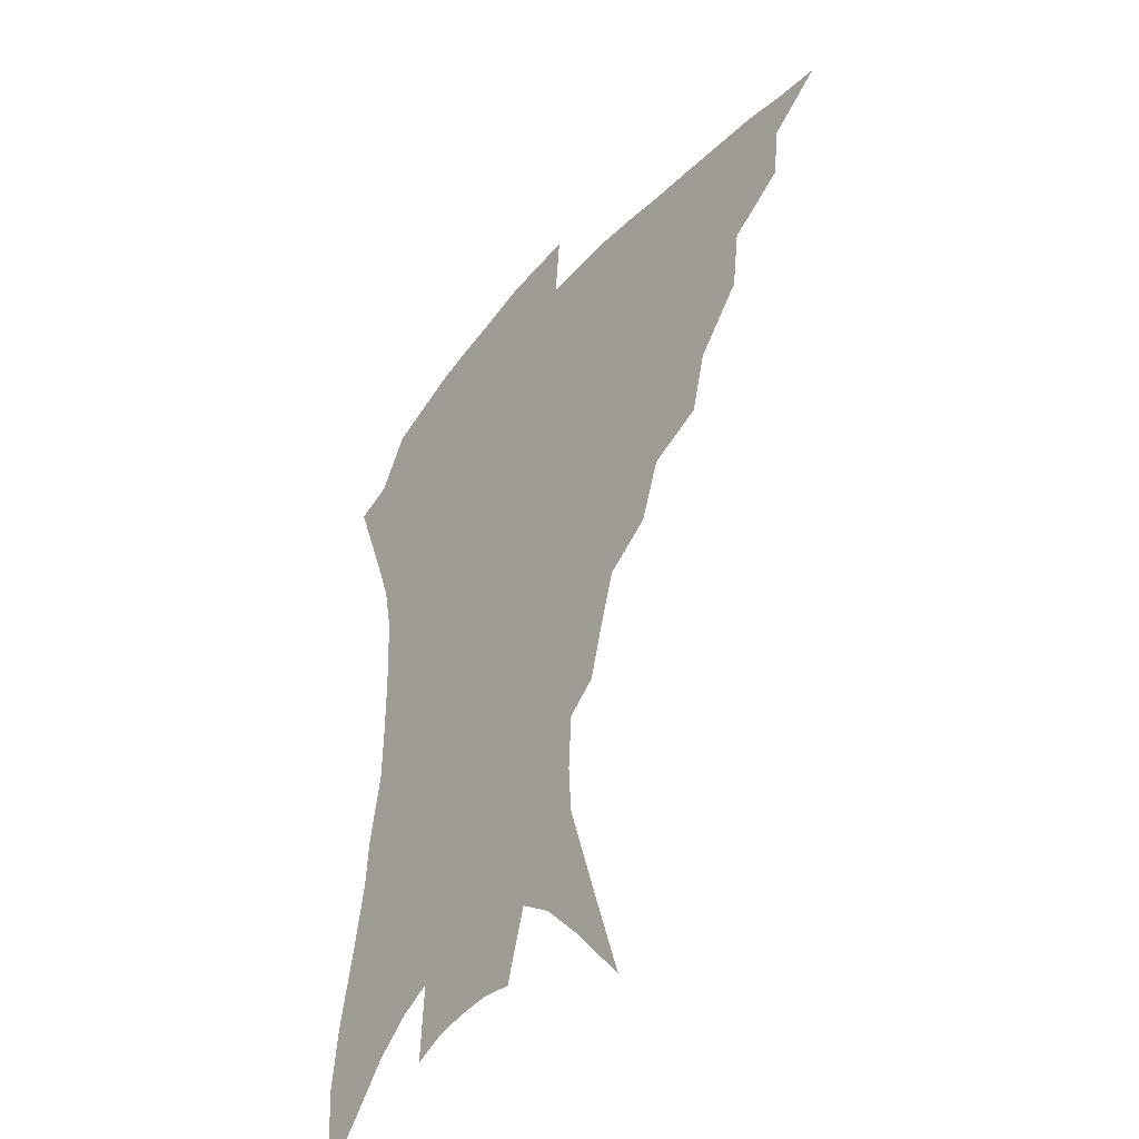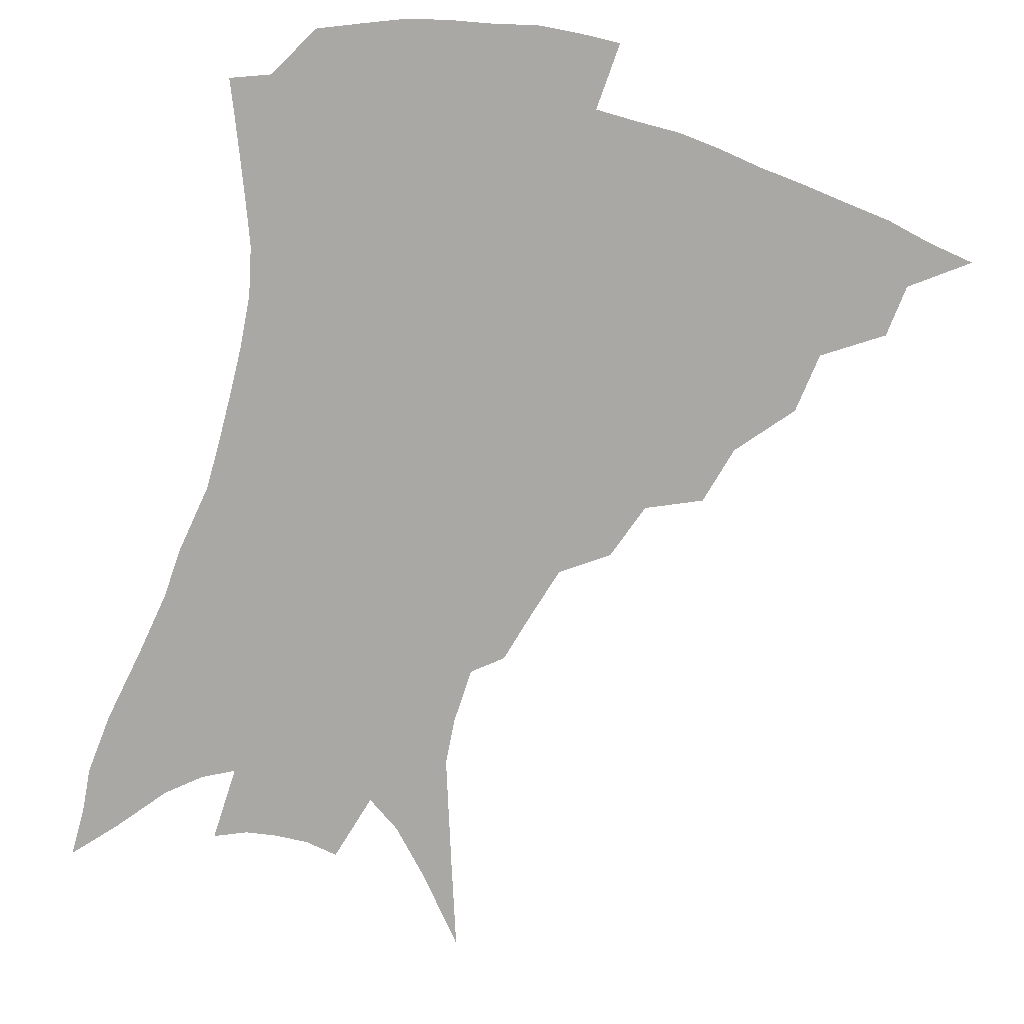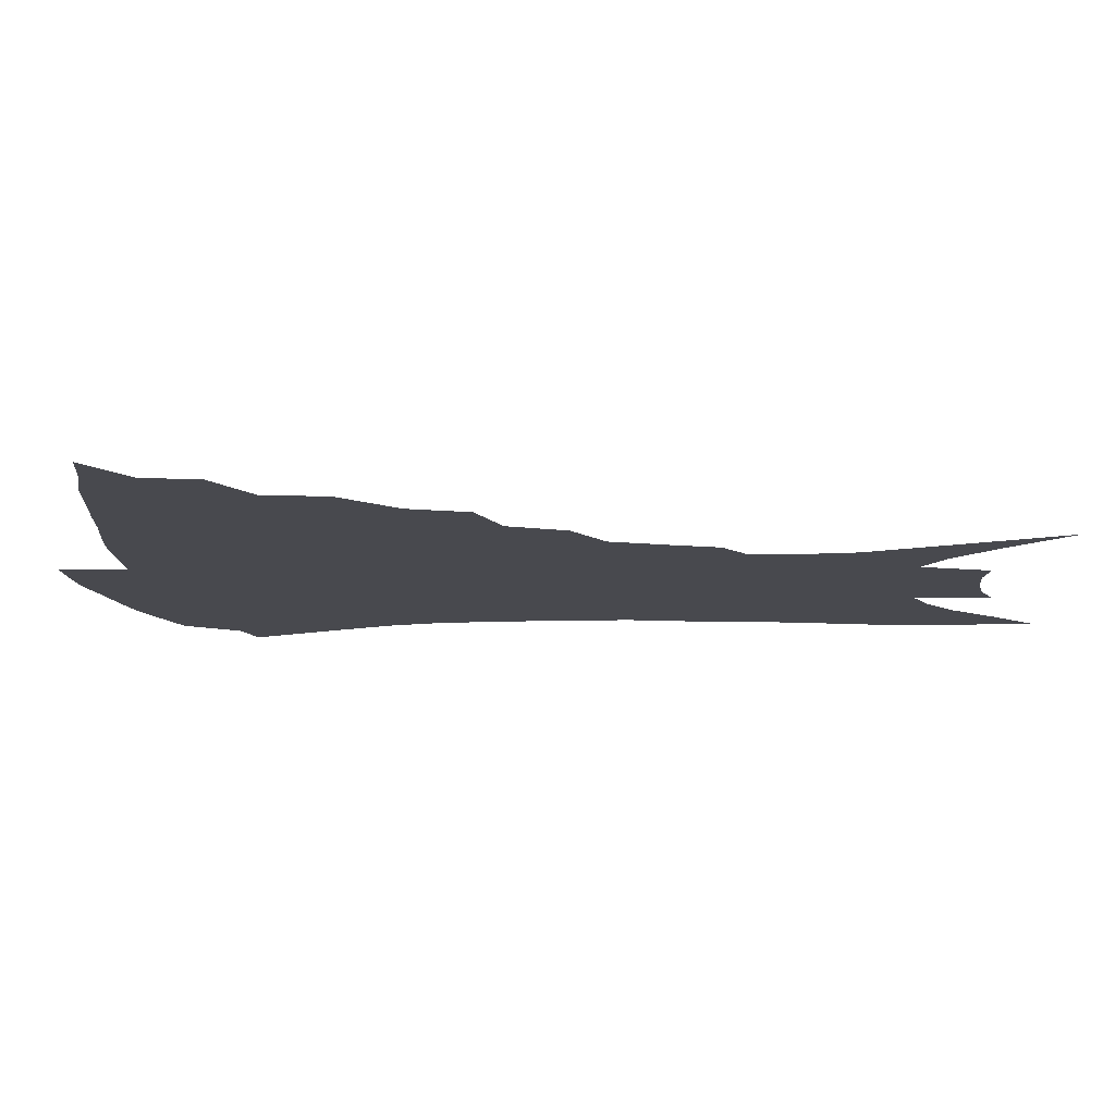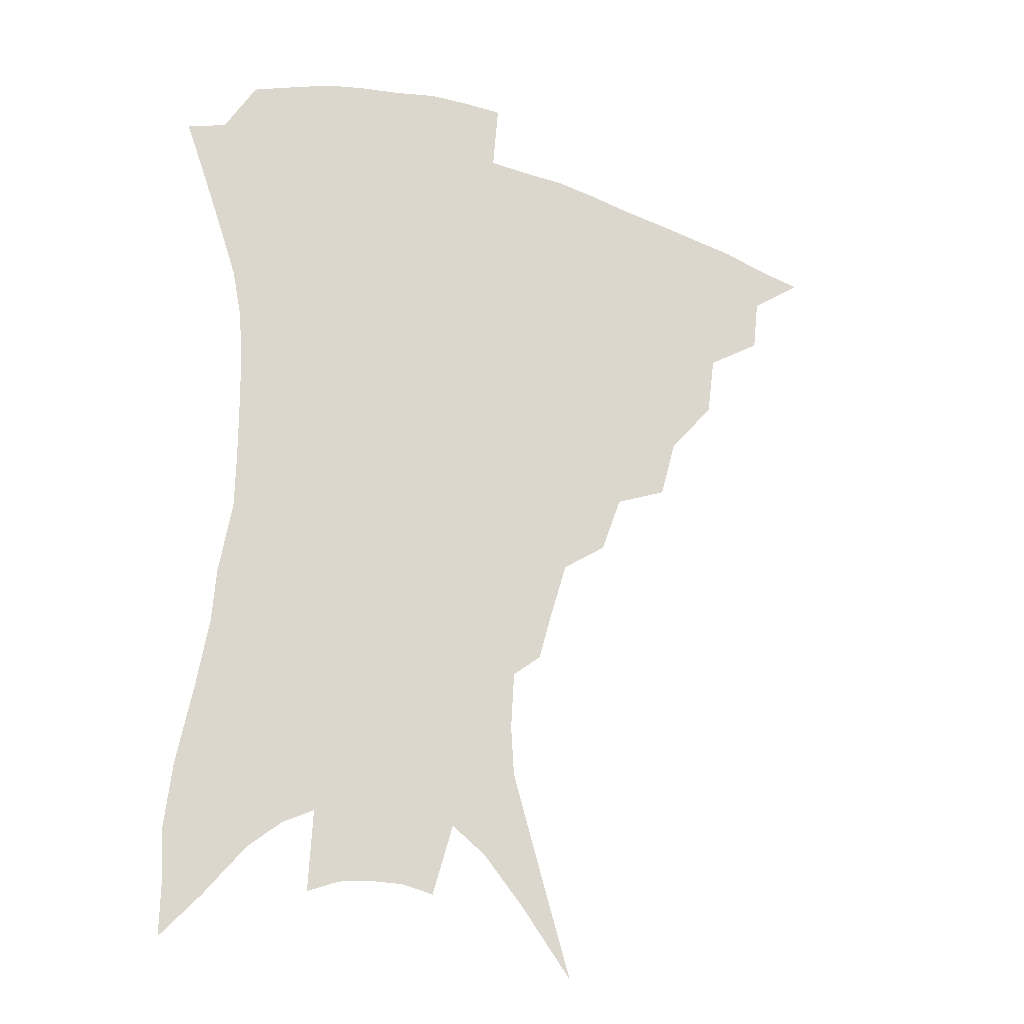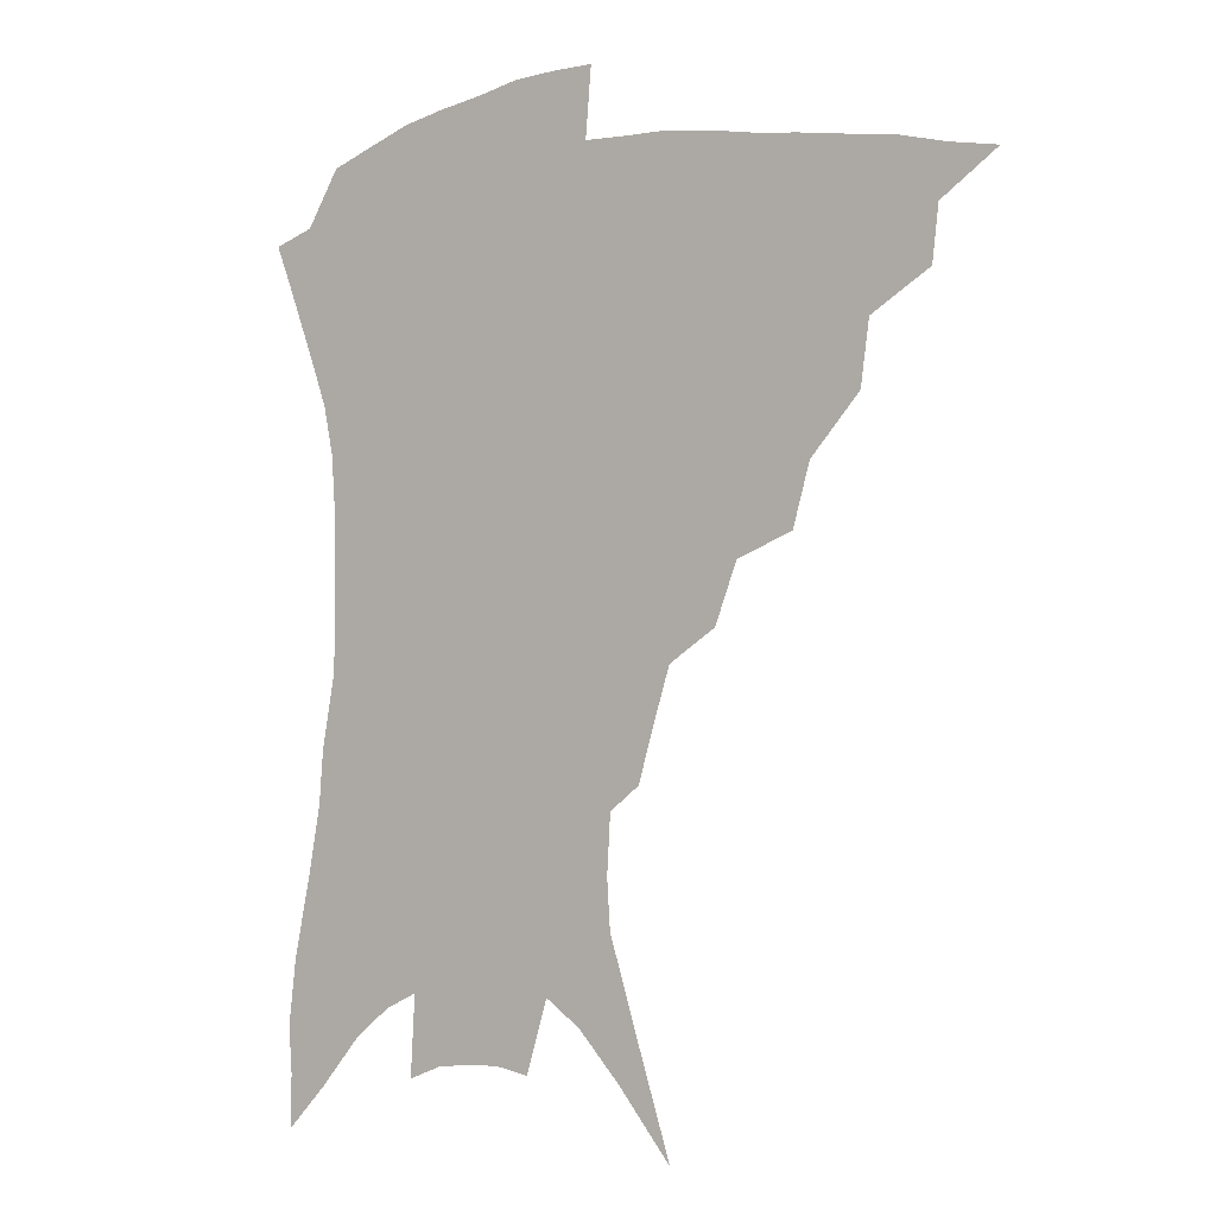
<metadata>
{"format":"obj","ext":"obj","renderer":"f3d","projection":"perspective","resolution":1024,"background":"white","views":[{"elev":-42.4,"azim":-127.4,"up":"+Y"},{"elev":-75.1,"azim":165.3,"up":"+Z"},{"elev":-12.6,"azim":-86.1,"up":"+Z"},{"elev":-23.2,"azim":151.5,"up":"+Y"},{"elev":-2.2,"azim":-146.6,"up":"+Y"}]}
</metadata>
<code>
v 438.5 378.9 0
v 459.3 347.8 0
v 457.3 365.5 0
v 454.3 381.6 0
v 481.7 314.8 0
v 478.9 335.4 0
v 476.1 352.9 0
v 472.9 368.6 0
v 469.9 385.4 0
v 503.6 276.2 0
v 498 296.1 0
v 497.6 324.4 0
v 494.6 341.2 0
v 491.2 356.3 0
v 488.1 371.8 0
v 485.7 387.5 0
v 529.4 249.1 0
v 522.2 268.5 0
v 517.1 290.6 0
v 515.2 314.9 0
v 511.8 329.6 0
v 509 344.6 0
v 506.4 359.3 0
v 503.9 374.1 0
v 501.1 389.7 0
v 555.6 203.1 0
v 551.1 218.9 0
v 545 238.6 0
v 538.4 261.8 0
v 533.8 282.9 0
v 530.3 300.8 0
v 528.3 319.7 0
v 525.6 333.6 0
v 523 347.5 0
v 520.7 361.7 0
v 518.6 376.3 0
v 516.4 391.5 0
v 544.9 92.91 0
v 554.7 124 0
v 565.7 159.9 0
v 566.8 176.2 0
v 565.6 195.3 0
v 562.3 213 0
v 557.9 232.8 0
v 552.8 249.2 0
v 548.5 273.4 0
v 545.2 289.7 0
v 542.7 306.5 0
v 541 322.6 0
v 539.1 336.4 0
v 536.7 349.8 0
v 534.9 363.7 0
v 533.2 378.2 0
v 531.2 393.9 0
v 562.7 115.3 0
v 571 145.6 0
v 574.6 166.6 0
v 574.8 186.7 0
v 573 208.1 0
v 569.6 225.2 0
v 565.7 239.1 0
v 562 261.1 0
v 558.8 278.1 0
v 556.6 295.6 0
v 555.1 311.8 0
v 553.7 325.9 0
v 552.5 338.8 0
v 551.3 352 0
v 548.9 365.4 0
v 548 379.3 0
v 545.7 395.7 0
v 576.7 130.8 0
v 582.5 157.2 0
v 583.3 175.3 0
v 582.4 196.1 0
v 580.7 215.6 0
v 577.5 231.7 0
v 574.4 248.3 0
v 571.7 268.6 0
v 569.5 284.8 0
v 568 299.9 0
v 566.8 313.9 0
v 565.5 326.7 0
v 566.3 342.1 0
v 564.9 353.7 0
v 564.3 366.3 0
v 562.1 380.5 0
v 560.5 395.7 0
v 588.5 139.2 0
v 591.8 163.5 0
v 591.5 184 0
v 589.7 200.2 0
v 588.7 219.5 0
v 585.6 237.5 0
v 583.4 253.2 0
v 581.3 274.2 0
v 579.8 286.9 0
v 578.9 302.3 0
v 578.8 317.6 0
v 578 329.6 0
v 577.9 342.2 0
v 577.4 354.4 0
v 577 367.1 0
v 576.2 380.3 0
v 574.5 396 0
v 572.5 418.9 0
v 595.6 115.4 0
v 599.1 145.4 0
v 600.2 165.2 0
v 599.3 185.2 0
v 598.9 191.3 0
v 596.3 222.8 0
v 594.4 236.7 0
v 592.2 259.7 0
v 591 275.3 0
v 590.2 290.9 0
v 589.8 304.7 0
v 589.9 319 0
v 590.2 331.7 0
v 590 342.8 0
v 590.4 355.1 0
v 590 367.6 0
v 589.2 381.5 0
v 588 398.1 0
v 586.2 418.6 0
v 606.6 117.5 0
v 608.5 145.6 0
v 608.8 168.1 0
v 607.9 185.8 0
v 606.8 208 0
v 604.3 226.5 0
v 603 241.9 0
v 601.4 260.1 0
v 600.5 276.7 0
v 600.2 290.8 0
v 600.2 303.7 0
v 600.7 318.4 0
v 601.2 330.9 0
v 602.2 343.3 0
v 602.6 355 0
v 603 367.3 0
v 602.6 381.4 0
v 601.9 397.2 0
v 600.1 417.6 0
v 617.7 117.2 0
v 618 145.1 0
v 617.3 169.1 0
v 616.3 189.5 0
v 614.8 208.9 0
v 613 225 0
v 611.4 245.2 0
v 610.6 259.7 0
v 609.9 276.6 0
v 610 291 0
v 610.6 305.3 0
v 611.4 318.5 0
v 612.7 331.5 0
v 613.8 343 0
v 614.8 354.5 0
v 615.6 366.7 0
v 616 379.9 0
v 616.3 394.2 0
v 614.4 414.4 0
v 628.7 115.7 0
v 628 140.1 0
v 626.2 166.9 0
v 624.7 188.4 0
v 623 208.6 0
v 621.2 228.1 0
v 620.6 242.1 0
v 619.4 260.3 0
v 619.2 275.6 0
v 619.5 290.8 0
v 620.4 303.7 0
v 621.7 317.6 0
v 623.2 330.3 0
v 624.8 341.4 0
v 627.3 353.6 0
v 628.9 365.1 0
v 629.4 377.9 0
v 629.9 391.9 0
v 628.4 411.9 0
v 639.5 111.4 0
v 638 137.7 0
v 635.6 163.2 0
v 633 189.2 0
v 631.7 206.2 0
v 630.4 223.4 0
v 629.4 240 0
v 628.7 256.6 0
v 628.7 271.5 0
v 629.1 287 0
v 630 301.8 0
v 631.6 317.7 0
v 633.6 328.4 0
v 635.5 339.1 0
v 638.7 352.5 0
v 640.8 363.4 0
v 642.4 375.2 0
v 643.9 387.5 0
v 642.2 408.8 0
v 648.9 132.4 0
v 645.9 156.8 0
v 643 181.2 0
v 640.9 201.5 0
v 639 220.8 0
v 638.3 236.6 0
v 637.9 252.4 0
v 638.3 266.3 0
v 638.2 284.3 0
v 639.2 300.5 0
v 641.2 313.5 0
v 643.6 326.5 0
v 646.3 338 0
v 649.3 350 0
v 652.1 361.3 0
v 654.5 372.8 0
v 656.2 385.4 0
v 656.4 403.5 0
v 660.2 123.2 0
v 657.5 146.3 0
v 653.6 172.2 0
v 652.2 190.5 0
v 649.1 212.8 0
v 648 230 0
v 647.3 246.5 0
v 647.2 262.2 0
v 647.3 279.1 0
v 648.3 295.3 0
v 650.5 308.4 0
v 652.9 323.9 0
v 656.3 334.7 0
v 659.9 347.4 0
v 663.3 358.5 0
v 666.5 370 0
v 668.6 383.2 0
v 670.5 398 0
v 674.3 106.3 0
v 670.9 131 0
v 666.5 157.5 0
v 664.2 178.5 0
v 660.5 201.2 0
v 659.3 218.6 0
v 659.1 234.2 0
v 657.5 253.2 0
v 656.8 271.8 0
v 658 286.6 0
v 659.6 302.1 0
v 661.8 318.2 0
v 665.9 329.3 0
v 669.8 343.7 0
v 674.3 354.8 0
v 678.3 366.9 0
v 681.2 379.9 0
v 687.6 92.02 0
v 687.3 109.5 0
v 688.4 124.7 0
v 685.8 146.2 0
v 680.4 172.6 0
v 676.3 195.6 0
v 675 212.4 0
v 670.6 236.9 0
v 670.3 253.1 0
v 670.3 269.9 0
v 670.5 288.1 0
v 671.7 306.5 0
v 674.9 322.3 0
v 679.7 335.8 0
v 685.1 350.7 0
v 689.9 363.3 0
v 694.4 375.2 0
v 721 391 0
f 3 4 1
f 6 7 2
f 2 7 3
f 7 8 3
f 3 8 4
f 8 9 4
f 11 12 5
f 5 12 6
f 12 13 6
f 6 13 7
f 13 14 7
f 7 14 8
f 14 15 8
f 8 15 9
f 15 16 9
f 18 19 10
f 10 19 11
f 19 20 11
f 11 20 12
f 20 21 12
f 12 21 13
f 21 22 13
f 13 22 14
f 22 23 14
f 14 23 15
f 23 24 15
f 15 24 16
f 24 25 16
f 28 29 17
f 17 29 18
f 29 30 18
f 18 30 19
f 30 31 19
f 19 31 20
f 31 32 20
f 20 32 21
f 32 33 21
f 21 33 22
f 33 34 22
f 22 34 23
f 34 35 23
f 23 35 24
f 35 36 24
f 24 36 25
f 36 37 25
f 42 43 26
f 26 43 27
f 43 44 27
f 27 44 28
f 44 45 28
f 28 45 29
f 45 46 29
f 29 46 30
f 46 47 30
f 30 47 31
f 47 48 31
f 31 48 32
f 48 49 32
f 32 49 33
f 49 50 33
f 33 50 34
f 50 51 34
f 34 51 35
f 51 52 35
f 35 52 36
f 52 53 36
f 36 53 37
f 53 54 37
f 38 55 39
f 55 56 39
f 39 56 40
f 56 57 40
f 40 57 41
f 57 58 41
f 41 58 42
f 58 59 42
f 42 59 43
f 59 60 43
f 43 60 44
f 60 61 44
f 44 61 45
f 61 62 45
f 45 62 46
f 62 63 46
f 46 63 47
f 63 64 47
f 47 64 48
f 64 65 48
f 48 65 49
f 65 66 49
f 49 66 50
f 66 67 50
f 50 67 51
f 67 68 51
f 51 68 52
f 68 69 52
f 52 69 53
f 69 70 53
f 53 70 54
f 70 71 54
f 55 72 56
f 72 73 56
f 56 73 57
f 73 74 57
f 57 74 58
f 74 75 58
f 58 75 59
f 75 76 59
f 59 76 60
f 76 77 60
f 60 77 61
f 77 78 61
f 61 78 62
f 78 79 62
f 62 79 63
f 79 80 63
f 63 80 64
f 80 81 64
f 64 81 65
f 81 82 65
f 65 82 66
f 82 83 66
f 66 83 67
f 83 84 67
f 67 84 68
f 84 85 68
f 68 85 69
f 85 86 69
f 69 86 70
f 86 87 70
f 70 87 71
f 87 88 71
f 72 89 73
f 89 90 73
f 73 90 74
f 90 91 74
f 74 91 75
f 91 92 75
f 75 92 76
f 92 93 76
f 76 93 77
f 93 94 77
f 77 94 78
f 94 95 78
f 78 95 79
f 95 96 79
f 79 96 80
f 96 97 80
f 80 97 81
f 97 98 81
f 81 98 82
f 98 99 82
f 82 99 83
f 99 100 83
f 83 100 84
f 100 101 84
f 84 101 85
f 101 102 85
f 85 102 86
f 102 103 86
f 86 103 87
f 103 104 87
f 87 104 88
f 104 105 88
f 107 108 89
f 89 108 90
f 108 109 90
f 90 109 91
f 109 110 91
f 91 110 92
f 110 111 92
f 92 111 93
f 111 112 93
f 93 112 94
f 112 113 94
f 94 113 95
f 113 114 95
f 95 114 96
f 114 115 96
f 96 115 97
f 115 116 97
f 97 116 98
f 116 117 98
f 98 117 99
f 117 118 99
f 99 118 100
f 118 119 100
f 100 119 101
f 119 120 101
f 101 120 102
f 120 121 102
f 102 121 103
f 121 122 103
f 103 122 104
f 122 123 104
f 104 123 105
f 123 124 105
f 105 124 106
f 124 125 106
f 107 126 108
f 126 127 108
f 108 127 109
f 127 128 109
f 109 128 110
f 128 129 110
f 110 129 111
f 129 130 111
f 111 130 112
f 130 131 112
f 112 131 113
f 131 132 113
f 113 132 114
f 132 133 114
f 114 133 115
f 133 134 115
f 115 134 116
f 134 135 116
f 116 135 117
f 135 136 117
f 117 136 118
f 136 137 118
f 118 137 119
f 137 138 119
f 119 138 120
f 138 139 120
f 120 139 121
f 139 140 121
f 121 140 122
f 140 141 122
f 122 141 123
f 141 142 123
f 123 142 124
f 142 143 124
f 124 143 125
f 143 144 125
f 126 145 127
f 145 146 127
f 127 146 128
f 146 147 128
f 128 147 129
f 147 148 129
f 129 148 130
f 148 149 130
f 130 149 131
f 149 150 131
f 131 150 132
f 150 151 132
f 132 151 133
f 151 152 133
f 133 152 134
f 152 153 134
f 134 153 135
f 153 154 135
f 135 154 136
f 154 155 136
f 136 155 137
f 155 156 137
f 137 156 138
f 156 157 138
f 138 157 139
f 157 158 139
f 139 158 140
f 158 159 140
f 140 159 141
f 159 160 141
f 141 160 142
f 160 161 142
f 142 161 143
f 161 162 143
f 143 162 144
f 162 163 144
f 145 164 146
f 164 165 146
f 146 165 147
f 165 166 147
f 147 166 148
f 166 167 148
f 148 167 149
f 167 168 149
f 149 168 150
f 168 169 150
f 150 169 151
f 169 170 151
f 151 170 152
f 170 171 152
f 152 171 153
f 171 172 153
f 153 172 154
f 172 173 154
f 154 173 155
f 173 174 155
f 155 174 156
f 174 175 156
f 156 175 157
f 175 176 157
f 157 176 158
f 176 177 158
f 158 177 159
f 177 178 159
f 159 178 160
f 178 179 160
f 160 179 161
f 179 180 161
f 161 180 162
f 180 181 162
f 162 181 163
f 181 182 163
f 164 183 165
f 183 184 165
f 165 184 166
f 184 185 166
f 166 185 167
f 185 186 167
f 167 186 168
f 186 187 168
f 168 187 169
f 187 188 169
f 169 188 170
f 188 189 170
f 170 189 171
f 189 190 171
f 171 190 172
f 190 191 172
f 172 191 173
f 191 192 173
f 173 192 174
f 192 193 174
f 174 193 175
f 193 194 175
f 175 194 176
f 194 195 176
f 176 195 177
f 195 196 177
f 177 196 178
f 196 197 178
f 178 197 179
f 197 198 179
f 179 198 180
f 198 199 180
f 180 199 181
f 199 200 181
f 181 200 182
f 200 201 182
f 184 202 185
f 202 203 185
f 185 203 186
f 203 204 186
f 186 204 187
f 204 205 187
f 187 205 188
f 205 206 188
f 188 206 189
f 206 207 189
f 189 207 190
f 207 208 190
f 190 208 191
f 208 209 191
f 191 209 192
f 209 210 192
f 192 210 193
f 210 211 193
f 193 211 194
f 211 212 194
f 194 212 195
f 212 213 195
f 195 213 196
f 213 214 196
f 196 214 197
f 214 215 197
f 197 215 198
f 215 216 198
f 198 216 199
f 216 217 199
f 199 217 200
f 217 218 200
f 200 218 201
f 218 219 201
f 202 220 203
f 220 221 203
f 203 221 204
f 221 222 204
f 204 222 205
f 222 223 205
f 205 223 206
f 223 224 206
f 206 224 207
f 224 225 207
f 207 225 208
f 225 226 208
f 208 226 209
f 226 227 209
f 209 227 210
f 227 228 210
f 210 228 211
f 228 229 211
f 211 229 212
f 229 230 212
f 212 230 213
f 230 231 213
f 213 231 214
f 231 232 214
f 214 232 215
f 232 233 215
f 215 233 216
f 233 234 216
f 216 234 217
f 234 235 217
f 217 235 218
f 235 236 218
f 218 236 219
f 236 237 219
f 220 238 221
f 238 239 221
f 221 239 222
f 239 240 222
f 222 240 223
f 240 241 223
f 223 241 224
f 241 242 224
f 224 242 225
f 242 243 225
f 225 243 226
f 243 244 226
f 226 244 227
f 244 245 227
f 227 245 228
f 245 246 228
f 228 246 229
f 246 247 229
f 229 247 230
f 247 248 230
f 230 248 231
f 248 249 231
f 231 249 232
f 249 250 232
f 232 250 233
f 250 251 233
f 233 251 234
f 251 252 234
f 234 252 235
f 252 253 235
f 235 253 236
f 253 254 236
f 236 254 237
f 238 255 239
f 255 256 239
f 239 256 240
f 256 257 240
f 240 257 241
f 257 258 241
f 241 258 242
f 258 259 242
f 242 259 243
f 259 260 243
f 243 260 244
f 260 261 244
f 244 261 245
f 261 262 245
f 245 262 246
f 262 263 246
f 246 263 247
f 263 264 247
f 247 264 248
f 264 265 248
f 248 265 249
f 265 266 249
f 249 266 250
f 266 267 250
f 250 267 251
f 267 268 251
f 251 268 252
f 268 269 252
f 252 269 253
f 269 270 253
f 253 270 254
f 270 271 254

</code>
